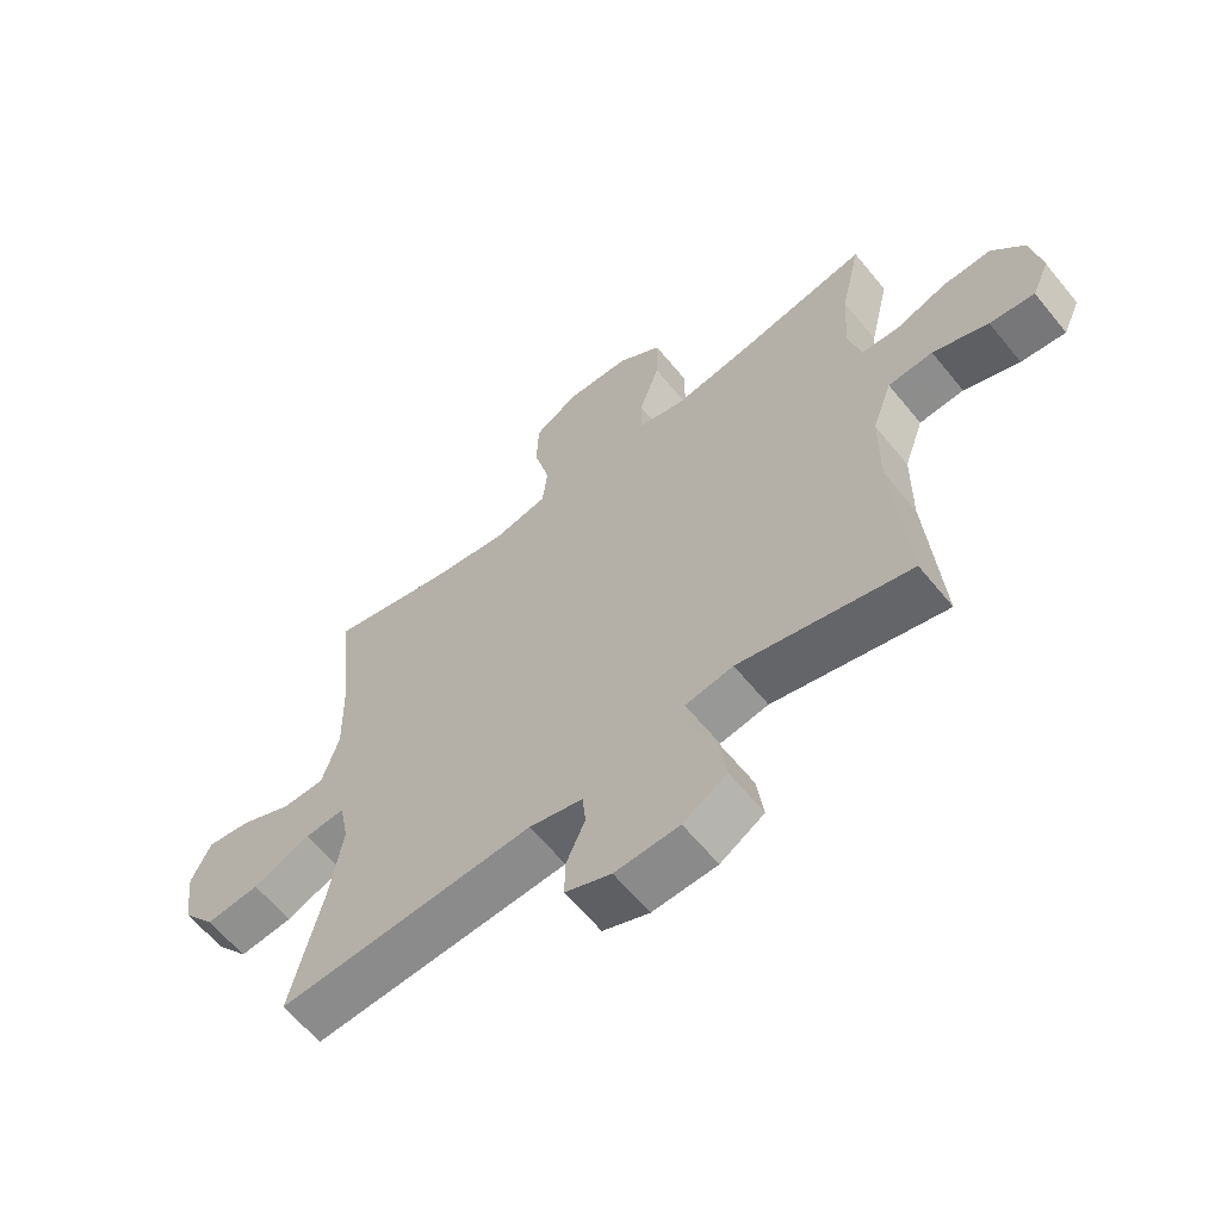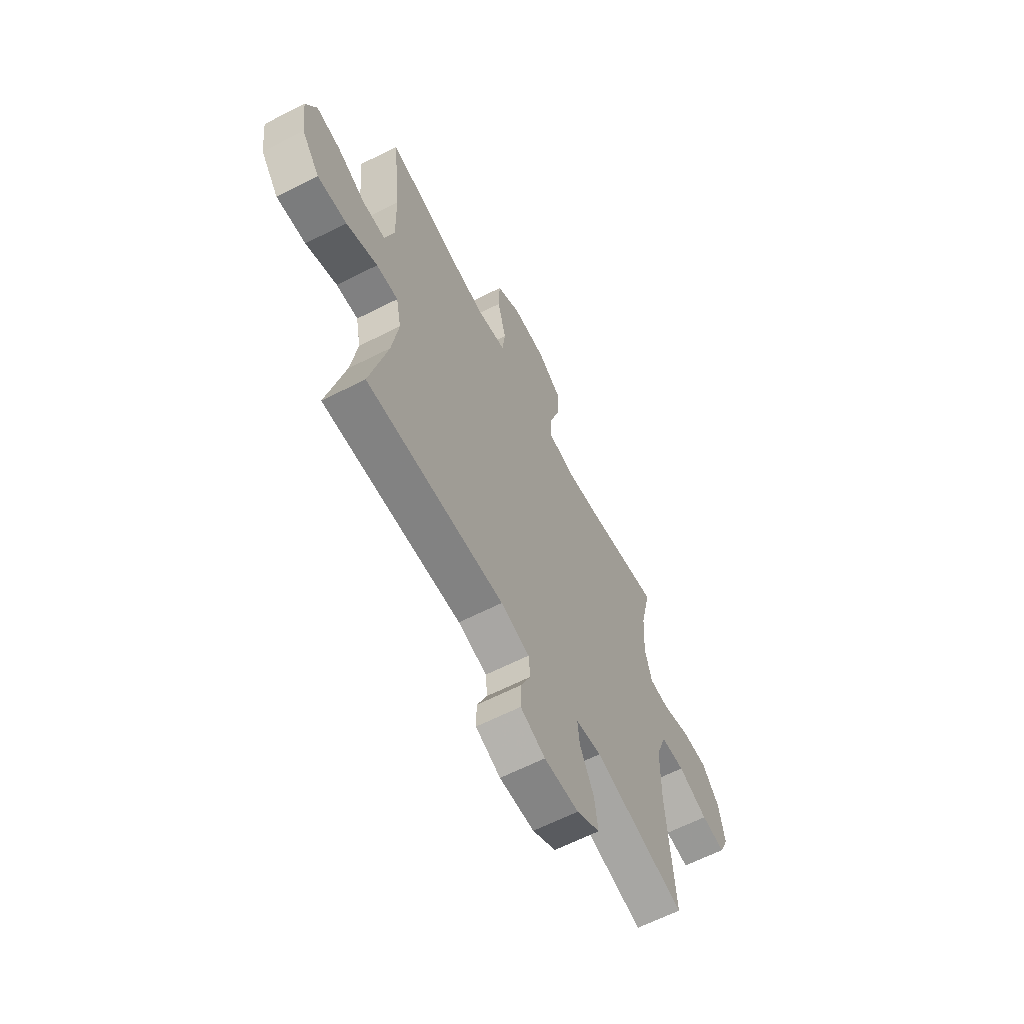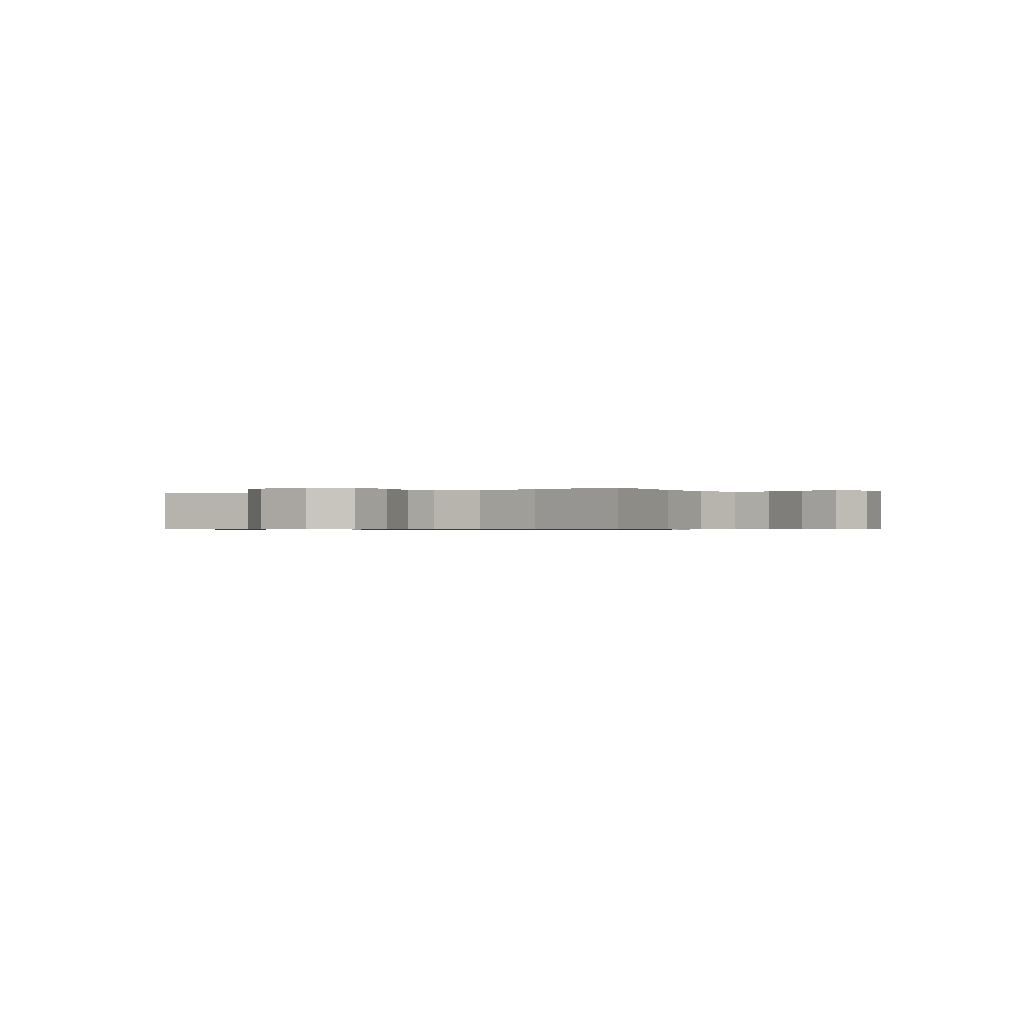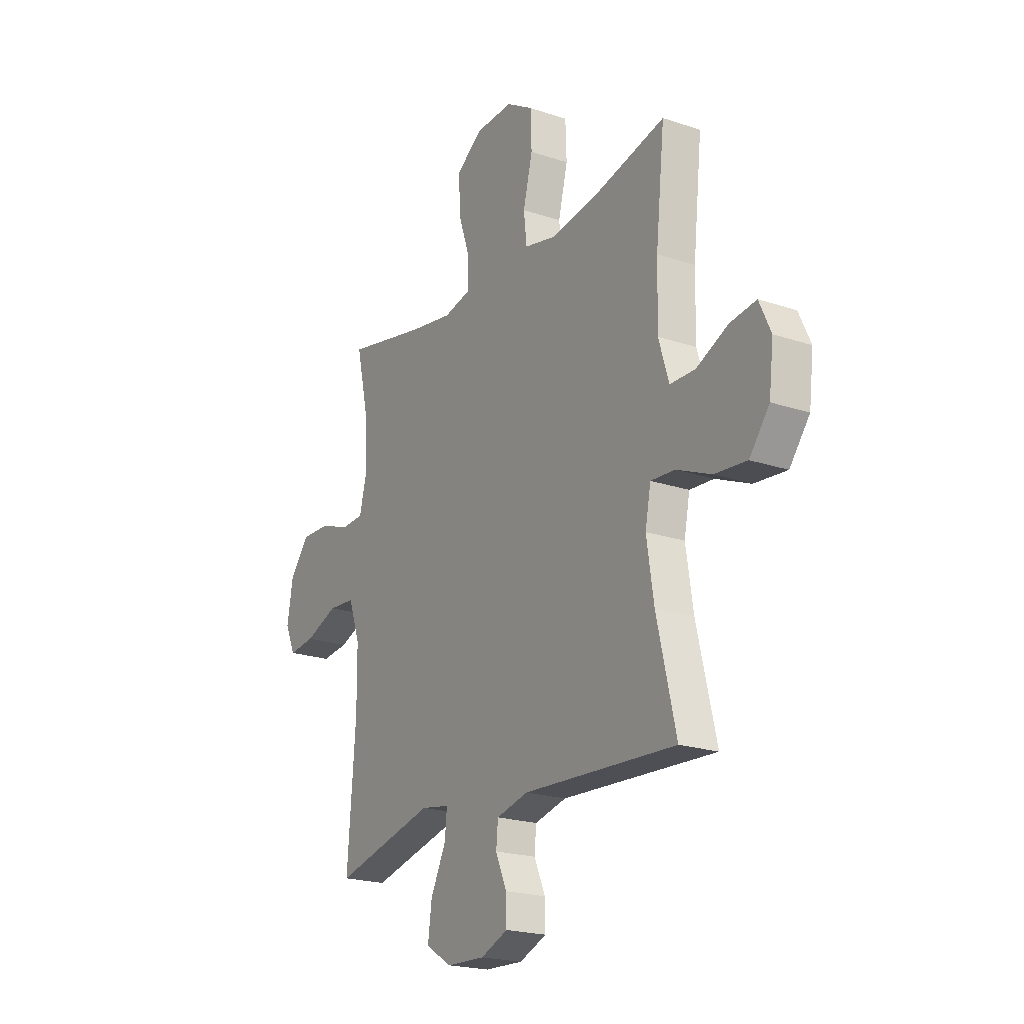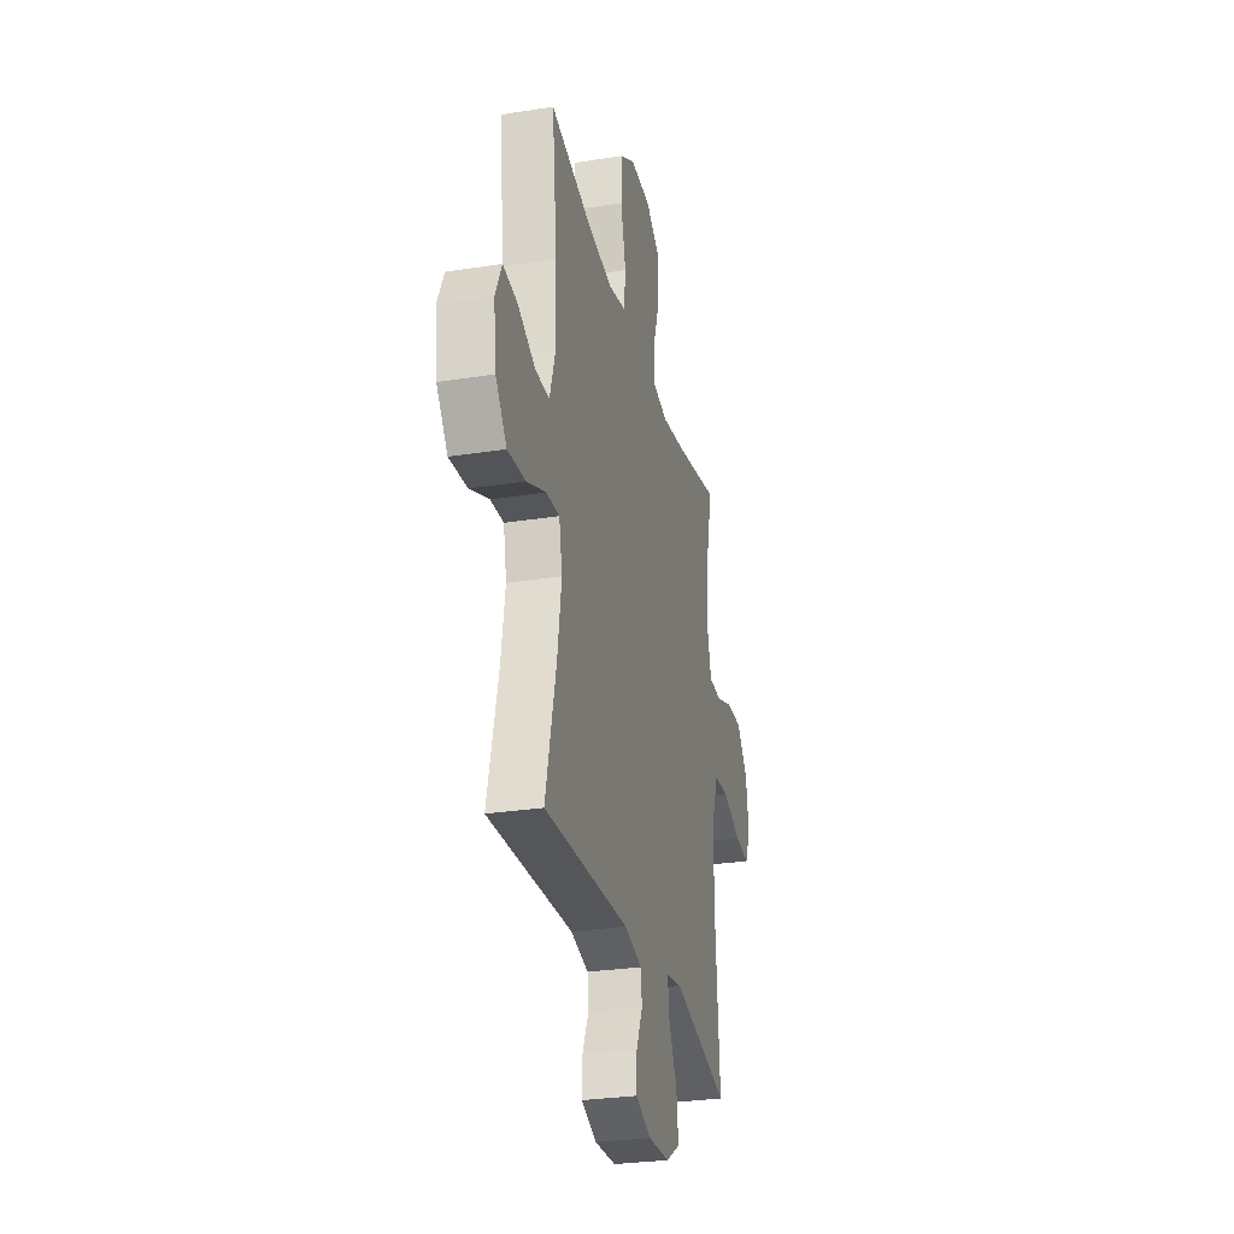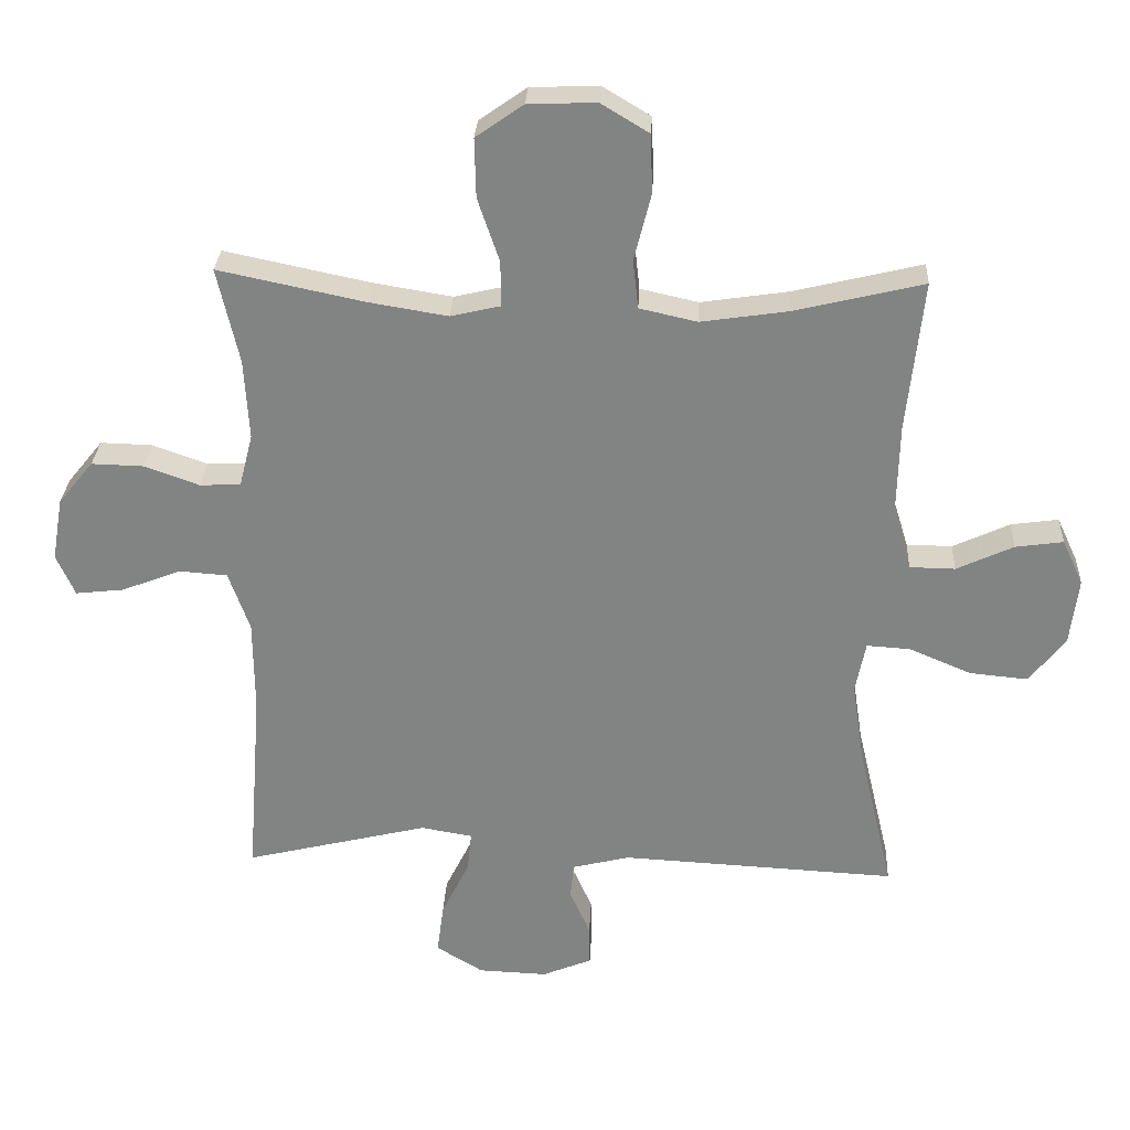
<metadata>
{"format":"obj","ext":"obj","renderer":"f3d","projection":"perspective","resolution":1024,"background":"white","views":[{"elev":-61.9,"azim":-140.9,"up":"+Z"},{"elev":-63.2,"azim":117.2,"up":"+Z"},{"elev":-0.5,"azim":31.9,"up":"+Y"},{"elev":-20.9,"azim":58.8,"up":"+Z"},{"elev":-28.7,"azim":103.3,"up":"+Z"},{"elev":28.7,"azim":2.9,"up":"+Z"}]}
</metadata>
<code>
v -0.5 0.07 0.5
v -0.285 0.07 0.455
v -0.169 0.07 0.436
v -0.096 0.07 0.453
v -0.096 0.07 0.52
v -0.128 0.07 0.614
v -0.13 0.07 0.701
v -0.06 0.07 0.75
v 0.04 0.07 0.754
v 0.111 0.07 0.711
v 0.114 0.07 0.625
v 0.089 0.07 0.526
v 0.097 0.07 0.454
v 0.182 0.07 0.435
v 0.309 0.07 0.454
v 0.5 0.07 0.5
v 0.476 0.07 0.276
v 0.473 0.07 0.139
v 0.5 0.07 0.051
v 0.567 0.07 0.05
v 0.651 0.07 0.089
v 0.721 0.07 0.099
v 0.752 0.07 0.032
v 0.74 0.07 -0.067
v 0.687 0.07 -0.135
v 0.601 0.07 -0.127
v 0.509 0.07 -0.088
v 0.445 0.07 -0.084
v 0.43 0.07 -0.16
v 0.449 0.07 -0.284
v 0.5 0.07 -0.5
v 0.093 0.07 -0.479
v 0.008 0.07 -0.5
v 0.003 0.07 -0.553
v 0.033 0.07 -0.621
v 0.034 0.07 -0.681
v -0.039 0.07 -0.711
v -0.141 0.07 -0.707
v -0.21 0.07 -0.665
v -0.2 0.07 -0.589
v -0.159 0.07 -0.506
v -0.153 0.07 -0.447
v -0.229 0.07 -0.434
v -0.5 0.07 -0.5
v -0.478 0.07 -0.215
v -0.479 0.07 -0.079
v -0.51 0.07 0.009
v -0.581 0.07 0.014
v -0.669 0.07 -0.02
v -0.74 0.07 -0.028
v -0.767 0.07 0.033
v -0.751 0.07 0.126
v -0.699 0.07 0.19
v -0.622 0.07 0.188
v -0.541 0.07 0.159
v -0.481 0.07 0.162
v -0.461 0.07 0.24
v -0.468 0.07 0.359
v -0.5 0 0.5
v -0.285 0 0.455
v -0.169 0 0.436
v -0.096 0 0.453
v -0.096 0 0.52
v -0.128 0 0.614
v -0.13 0 0.701
v -0.06 0 0.75
v 0.04 0 0.754
v 0.111 0 0.711
v 0.114 0 0.625
v 0.089 0 0.526
v 0.097 0 0.454
v 0.182 0 0.435
v 0.309 0 0.454
v 0.5 0 0.5
v 0.476 0 0.276
v 0.473 0 0.139
v 0.5 0 0.051
v 0.567 0 0.05
v 0.651 0 0.089
v 0.721 0 0.099
v 0.752 0 0.032
v 0.74 0 -0.067
v 0.687 0 -0.135
v 0.601 0 -0.127
v 0.509 0 -0.088
v 0.445 0 -0.084
v 0.43 0 -0.16
v 0.449 0 -0.284
v 0.5 0 -0.5
v 0.093 0 -0.479
v 0.008 0 -0.5
v 0.003 0 -0.553
v 0.033 0 -0.621
v 0.034 0 -0.681
v -0.039 0 -0.711
v -0.141 0 -0.707
v -0.21 0 -0.665
v -0.2 0 -0.589
v -0.159 0 -0.506
v -0.153 0 -0.447
v -0.229 0 -0.434
v -0.5 0 -0.5
v -0.478 0 -0.215
v -0.479 0 -0.079
v -0.51 0 0.009
v -0.581 0 0.014
v -0.669 0 -0.02
v -0.74 0 -0.028
v -0.767 0 0.033
v -0.751 0 0.126
v -0.699 0 0.19
v -0.622 0 0.188
v -0.541 0 0.159
v -0.481 0 0.162
v -0.461 0 0.24
v -0.468 0 0.359
f 53 54 55
f 52 53 55
f 51 52 55
f 50 51 55
f 49 50 55
f 48 49 55
f 47 48 55 56
f 46 47 56 57
f 43 44 45
f 45 46 57
f 43 45 57
f 42 43 57
f 39 40 41
f 38 39 41
f 37 38 41
f 36 37 41
f 35 36 41
f 34 35 41
f 33 34 41 42
f 42 57 58
f 33 42 58
f 32 33 58
f 25 26 27
f 24 25 27
f 23 24 27
f 22 23 27
f 21 22 27
f 20 21 27
f 19 20 27 28
f 18 19 28
f 17 18 28 29
f 15 16 17
f 14 15 17 29
f 10 11 12
f 9 10 12
f 8 9 12
f 7 8 12
f 6 7 12
f 5 6 12
f 4 5 12 13
f 14 29 30
f 13 14 30
f 4 13 30
f 3 4 30
f 31 32 58
f 30 31 58
f 3 30 58
f 2 3 58
f 1 2 58
f 113 112 111
f 113 111 110
f 113 110 109
f 113 109 108
f 113 108 107
f 113 107 106
f 114 113 106 105
f 115 114 105 104
f 103 102 101
f 115 104 103
f 115 103 101
f 115 101 100
f 99 98 97
f 99 97 96
f 99 96 95
f 99 95 94
f 99 94 93
f 99 93 92
f 100 99 92 91
f 116 115 100
f 116 100 91
f 116 91 90
f 85 84 83
f 85 83 82
f 85 82 81
f 85 81 80
f 85 80 79
f 85 79 78
f 86 85 78 77
f 86 77 76
f 87 86 76 75
f 75 74 73
f 87 75 73 72
f 70 69 68
f 70 68 67
f 70 67 66
f 70 66 65
f 70 65 64
f 70 64 63
f 71 70 63 62
f 88 87 72
f 88 72 71
f 88 71 62
f 88 62 61
f 116 90 89
f 116 89 88
f 116 88 61
f 116 61 60
f 116 60 59
f 1 59 60 2
f 2 60 61 3
f 3 61 62 4
f 4 62 63 5
f 5 63 64 6
f 6 64 65 7
f 7 65 66 8
f 8 66 67 9
f 9 67 68 10
f 10 68 69 11
f 11 69 70 12
f 12 70 71 13
f 13 71 72 14
f 14 72 73 15
f 15 73 74 16
f 16 74 75 17
f 17 75 76 18
f 18 76 77 19
f 19 77 78 20
f 20 78 79 21
f 21 79 80 22
f 22 80 81 23
f 23 81 82 24
f 24 82 83 25
f 25 83 84 26
f 26 84 85 27
f 27 85 86 28
f 28 86 87 29
f 29 87 88 30
f 30 88 89 31
f 31 89 90 32
f 32 90 91 33
f 33 91 92 34
f 34 92 93 35
f 35 93 94 36
f 36 94 95 37
f 37 95 96 38
f 38 96 97 39
f 39 97 98 40
f 40 98 99 41
f 41 99 100 42
f 42 100 101 43
f 43 101 102 44
f 44 102 103 45
f 45 103 104 46
f 46 104 105 47
f 47 105 106 48
f 48 106 107 49
f 49 107 108 50
f 50 108 109 51
f 51 109 110 52
f 52 110 111 53
f 53 111 112 54
f 54 112 113 55
f 55 113 114 56
f 56 114 115 57
f 57 115 116 58
f 58 116 59 1

</code>
